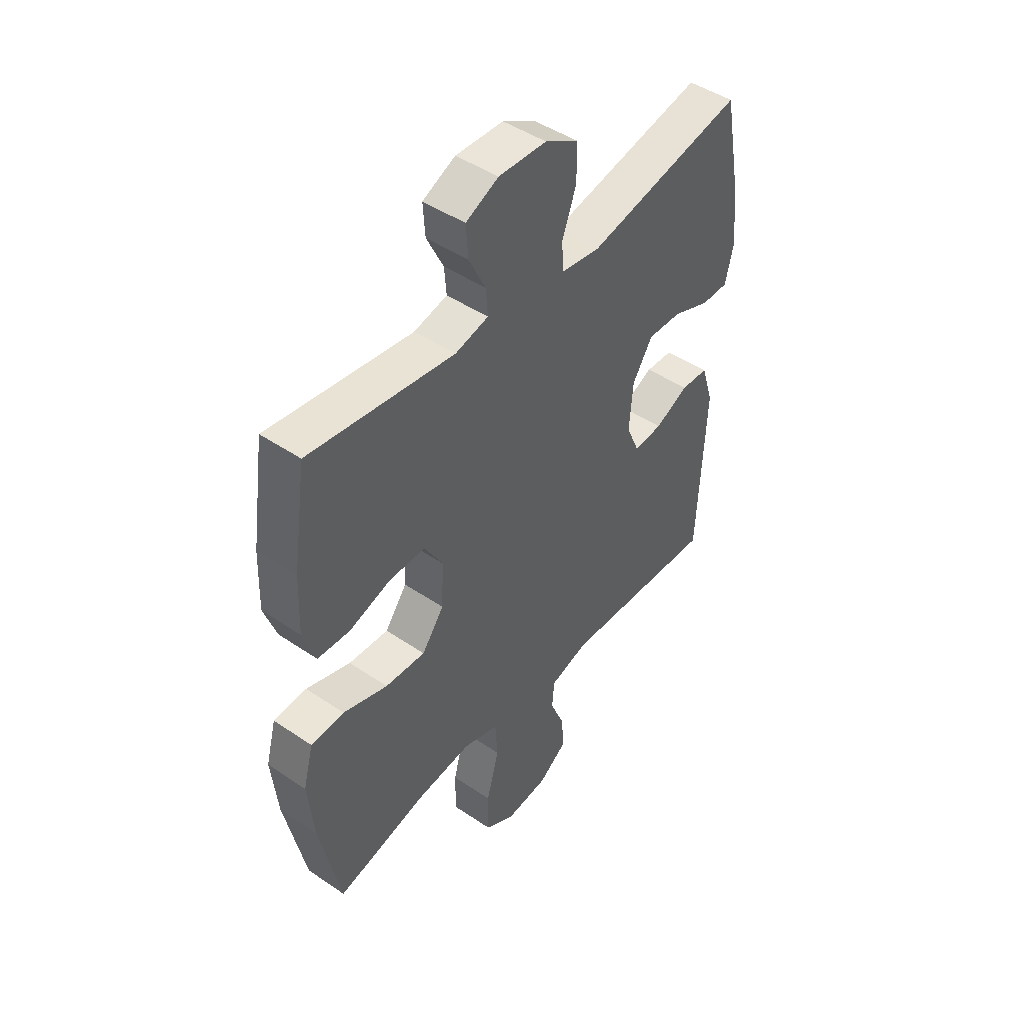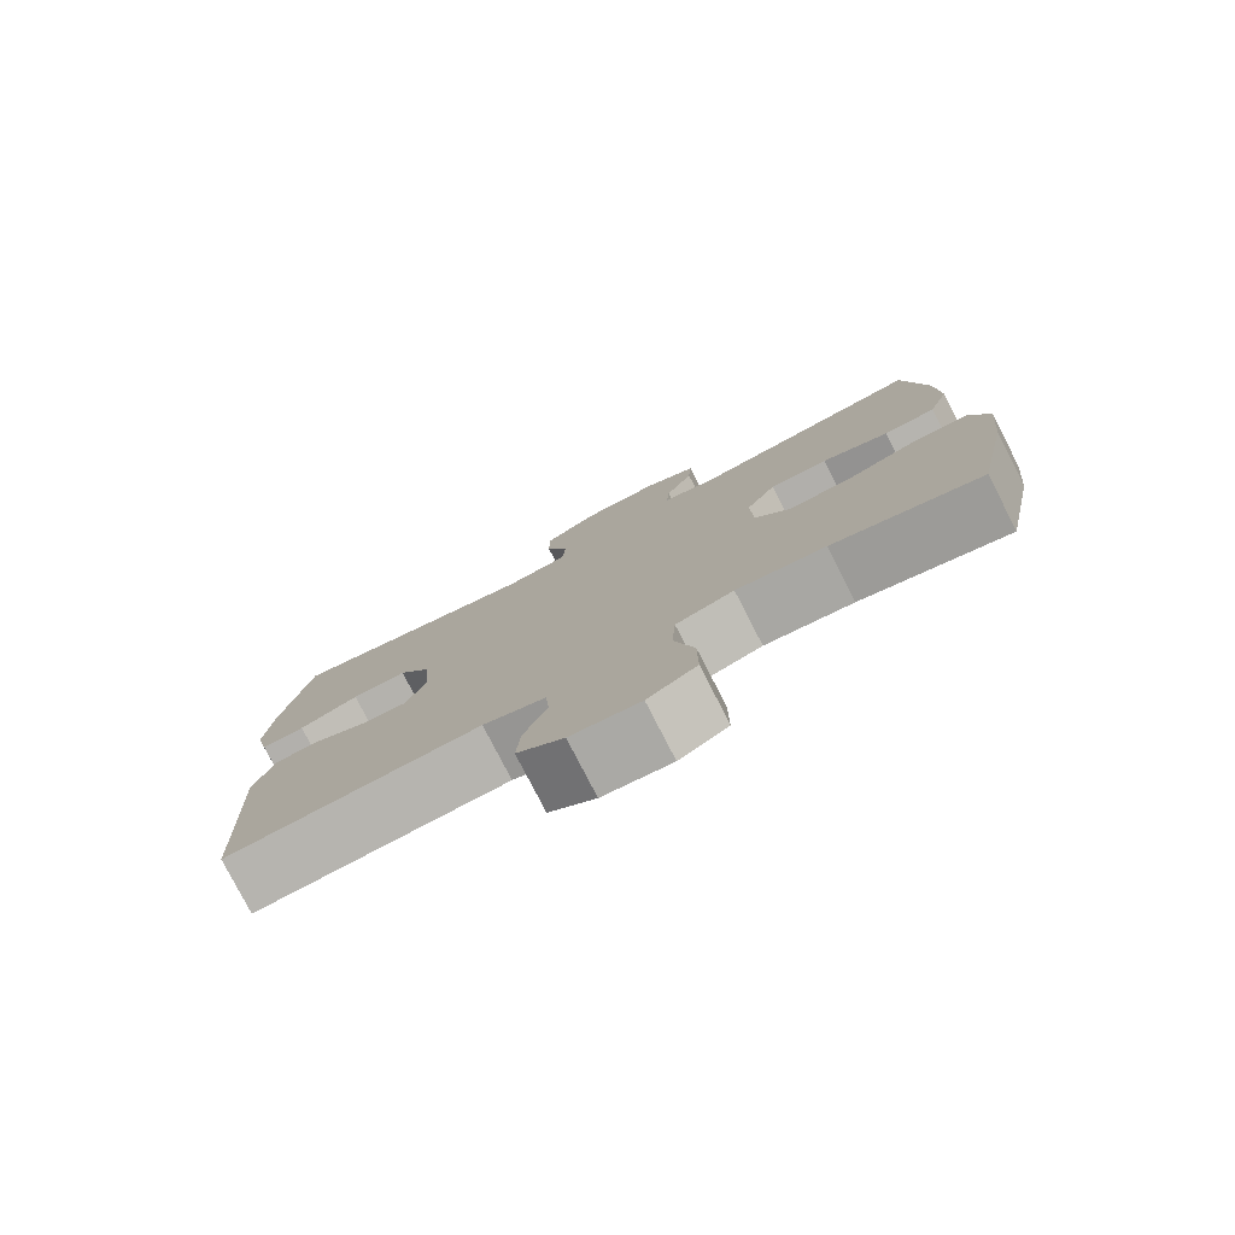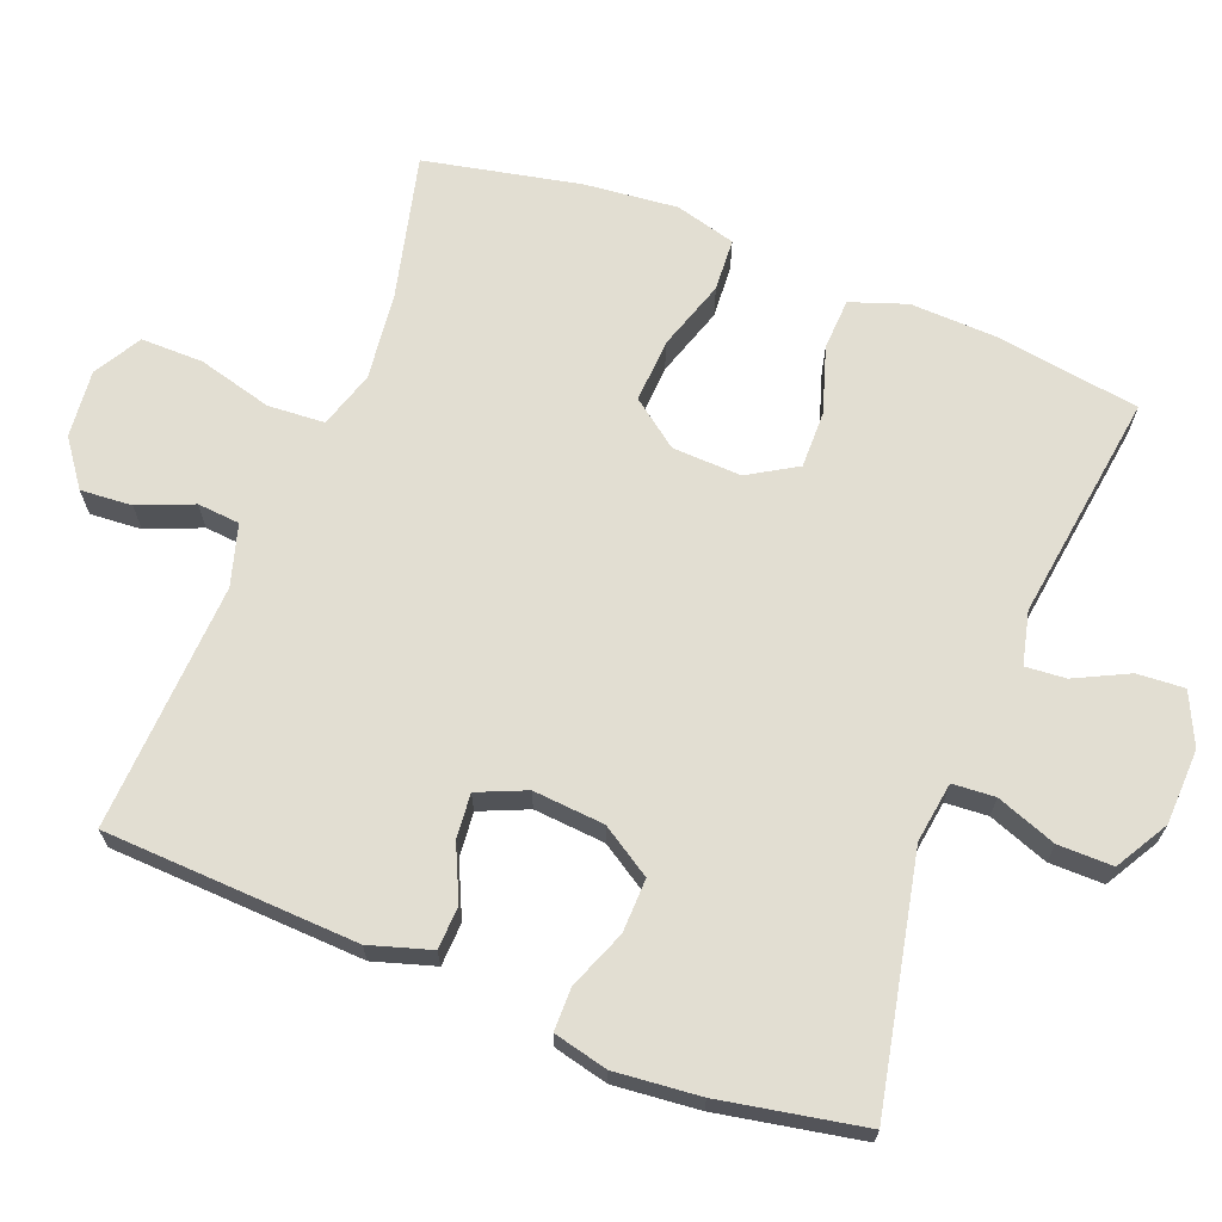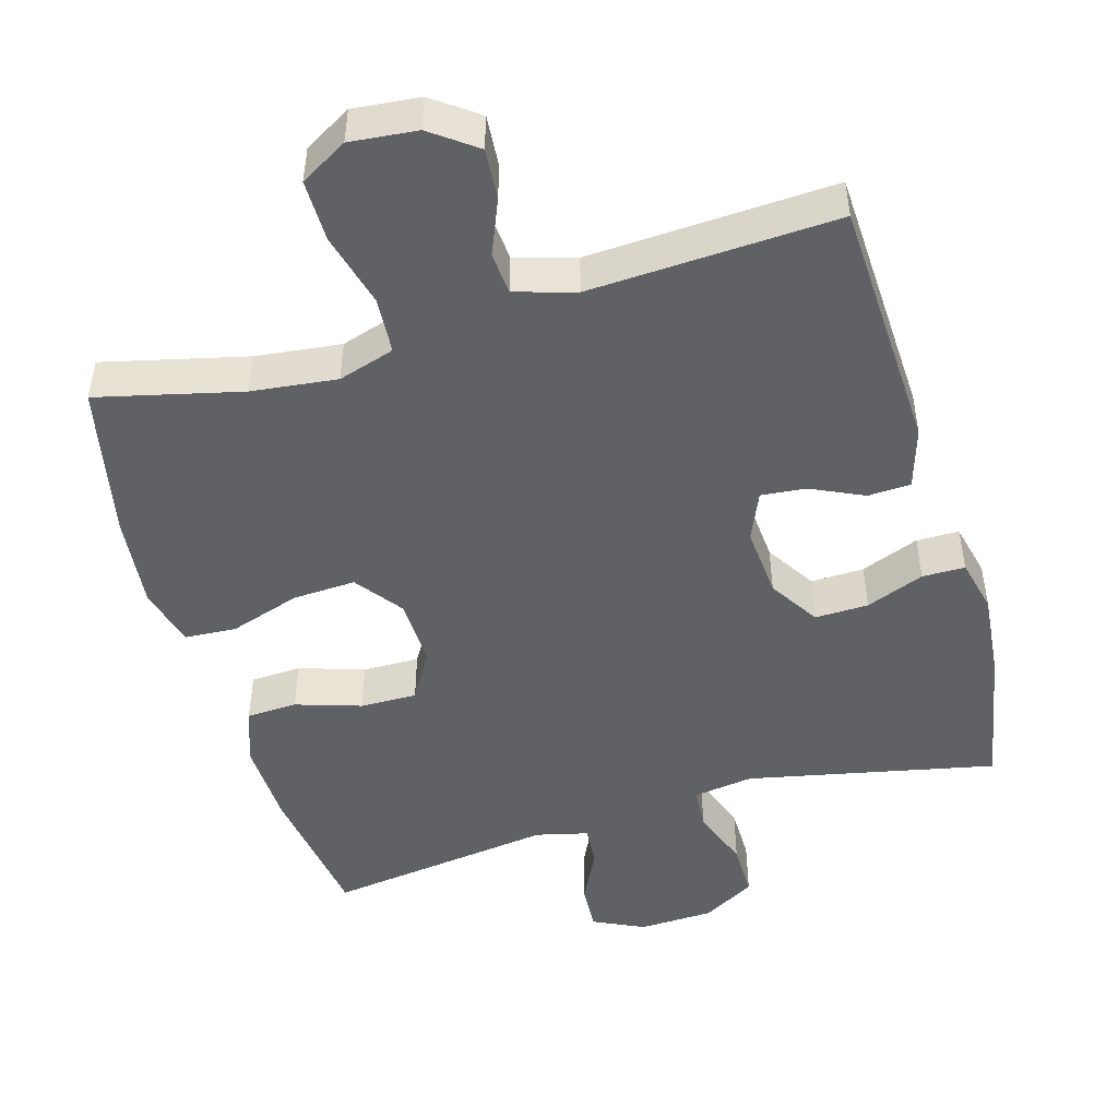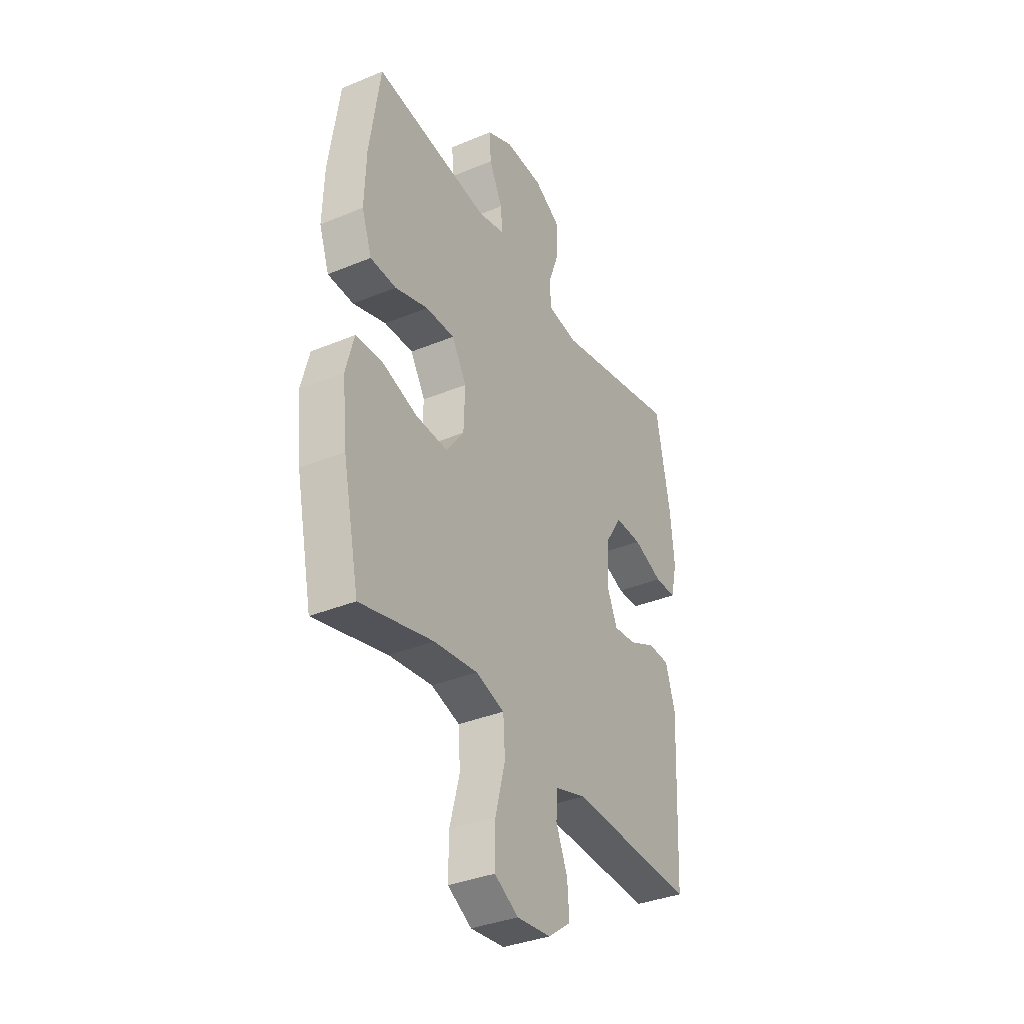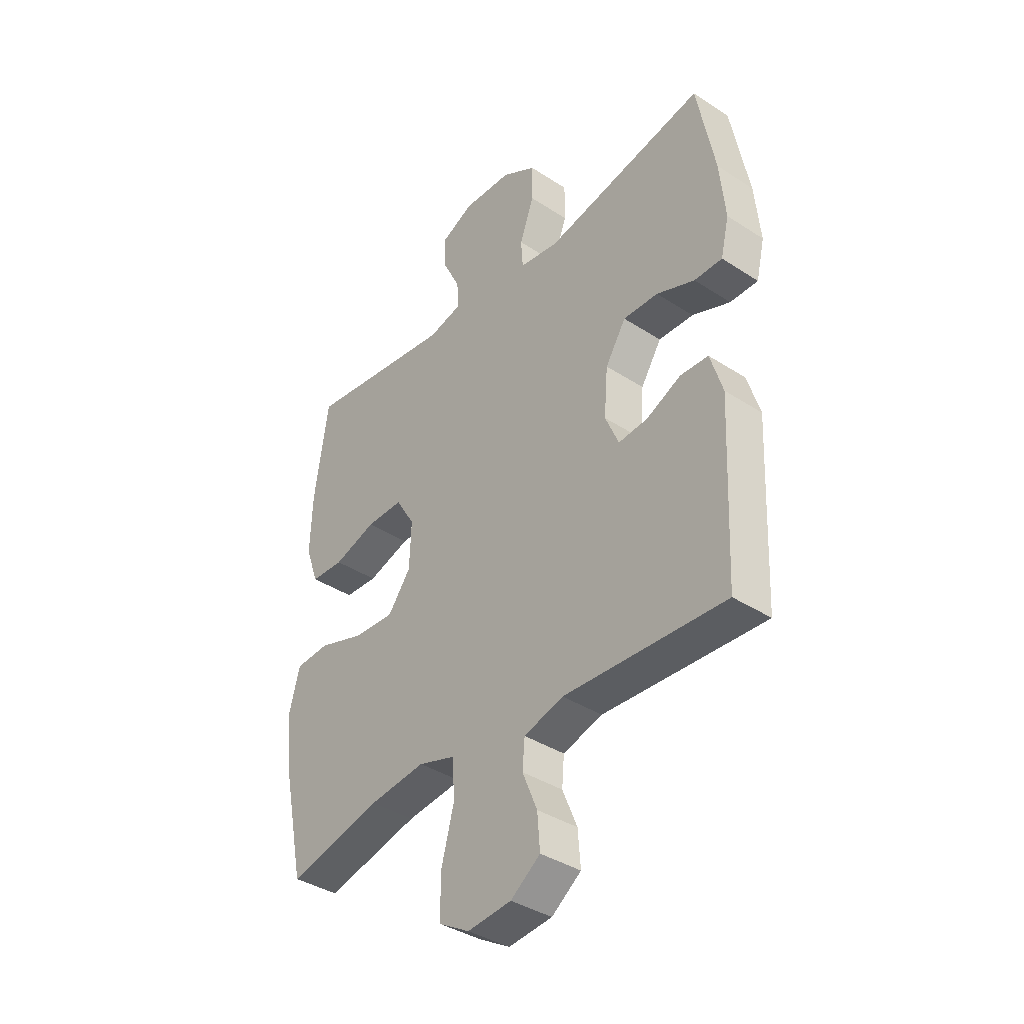
<metadata>
{"format":"obj","ext":"obj","renderer":"f3d","projection":"perspective","resolution":1024,"background":"white","views":[{"elev":46.2,"azim":127.9,"up":"+Z"},{"elev":-78.8,"azim":27.2,"up":"+Z"},{"elev":68.0,"azim":-68.6,"up":"+Y"},{"elev":-48.5,"azim":-163.8,"up":"+Y"},{"elev":-35.5,"azim":118.7,"up":"+Z"},{"elev":-38.1,"azim":-129.6,"up":"+Z"}]}
</metadata>
<code>
o path1352
v -0.5436 0.0375 0.3103
v -0.5551 0.0375 0.1911
v -0.5372 0.0375 0.1151
v -0.4771 0.0375 0.1149
v -0.3954 0.0375 0.1469
v -0.3204 0.0375 0.1488
v -0.2762 0.0375 0.079
v -0.2682 0.0375 -0.02091
v -0.2974 0.0375 -0.08843
v -0.3601 0.0375 -0.08251
v -0.4346 0.0375 -0.04783
v -0.4947 0.0375 -0.05048
v -0.5212 0.0375 -0.1361
v -0.5053 0.0375 -0.4909
v -0.1587 0.0375 -0.4732
v -0.0738 0.0375 -0.4983
v -0.06886 0.0375 -0.5572
v -0.1006 0.0375 -0.6338
v -0.106 0.0375 -0.7056
v -0.04246 0.0375 -0.7522
v 0.05172 0.0375 -0.7614
v 0.118 0.0375 -0.7231
v 0.1174 0.0375 -0.6358
v 0.08986 0.0375 -0.5321
v 0.0951 0.0375 -0.4529
v 0.1743 0.0375 -0.4282
v 0.295 0.0375 -0.4422
v 0.4966 0.0375 -0.4909
v 0.5421 0.0375 -0.274
v 0.5554 0.0375 -0.1442
v 0.533 0.0375 -0.05965
v 0.4598 0.0375 -0.05531
v 0.3613 0.0375 -0.08731
v 0.2728 0.0375 -0.09204
v 0.2238 0.0375 -0.02643
v 0.2199 0.0375 0.07015
v 0.2607 0.0375 0.1378
v 0.3403 0.0375 0.1366
v 0.4319 0.0375 0.1074
v 0.5032 0.0375 0.1107
v 0.5307 0.0375 0.1889
v 0.5263 0.0375 0.3093
v 0.4966 0.0375 0.5108
v 0.177 0.0375 0.4675
v 0.1036 0.0375 0.4853
v 0.1081 0.0375 0.5416
v 0.1451 0.0375 0.6167
v 0.1494 0.0375 0.6827
v 0.0776 0.0375 0.7165
v -0.02745 0.0375 0.7126
v -0.1012 0.0375 0.6702
v -0.1008 0.0375 0.5936
v -0.06994 0.0375 0.5096
v -0.07405 0.0375 0.4501
v -0.1585 0.0375 0.438
v -0.5053 0.0375 0.5108
v -0.5436 -0.0375 0.3103
v -0.5551 -0.0375 0.1911
v -0.5372 -0.0375 0.1151
v -0.4771 -0.0375 0.1149
v -0.3954 -0.0375 0.1469
v -0.3204 -0.0375 0.1488
v -0.2762 -0.0375 0.079
v -0.2682 -0.0375 -0.02091
v -0.2974 -0.0375 -0.08843
v -0.3601 -0.0375 -0.08251
v -0.4346 -0.0375 -0.04783
v -0.4947 -0.0375 -0.05048
v -0.5212 -0.0375 -0.1361
v -0.5053 -0.0375 -0.4909
v -0.1587 -0.0375 -0.4732
v -0.0738 -0.0375 -0.4983
v -0.06886 -0.0375 -0.5572
v -0.1006 -0.0375 -0.6338
v -0.106 -0.0375 -0.7056
v -0.04246 -0.0375 -0.7522
v 0.05172 -0.0375 -0.7614
v 0.118 -0.0375 -0.7231
v 0.1174 -0.0375 -0.6358
v 0.08986 -0.0375 -0.5321
v 0.0951 -0.0375 -0.4529
v 0.1743 -0.0375 -0.4282
v 0.295 -0.0375 -0.4422
v 0.4966 -0.0375 -0.4909
v 0.5421 -0.0375 -0.274
v 0.5554 -0.0375 -0.1442
v 0.533 -0.0375 -0.05965
v 0.4598 -0.0375 -0.05531
v 0.3613 -0.0375 -0.08731
v 0.2728 -0.0375 -0.09204
v 0.2238 -0.0375 -0.02643
v 0.2199 -0.0375 0.07015
v 0.2607 -0.0375 0.1378
v 0.3403 -0.0375 0.1366
v 0.4319 -0.0375 0.1074
v 0.5032 -0.0375 0.1107
v 0.5307 -0.0375 0.1889
v 0.5263 -0.0375 0.3093
v 0.4966 -0.0375 0.5108
v 0.177 -0.0375 0.4675
v 0.1036 -0.0375 0.4853
v 0.1081 -0.0375 0.5416
v 0.1451 -0.0375 0.6167
v 0.1494 -0.0375 0.6827
v 0.0776 -0.0375 0.7165
v -0.02745 -0.0375 0.7126
v -0.1012 -0.0375 0.6702
v -0.1008 -0.0375 0.5936
v -0.06994 -0.0375 0.5096
v -0.07405 -0.0375 0.4501
v -0.1585 -0.0375 0.438
v -0.5053 -0.0375 0.5108
v 0.1494 0.0375 0.6827
v 0.1494 0.0375 0.6827
v 0.0776 0.0375 0.7165
v -0.02745 0.0375 0.7126
v -0.1012 0.0375 0.6702
v -0.1012 0.0375 0.6702
v 0.1451 0.0375 0.6167
v -0.1008 0.0375 0.5936
v 0.1081 0.0375 0.5416
v -0.06994 0.0375 0.5096
v 0.1036 0.0375 0.4853
v 0.1036 0.0375 0.4853
v -0.07405 0.0375 0.4501
v -0.07405 0.0375 0.4501
v 0.177 0.0375 0.4675
v 0.4966 0.0375 0.5108
v 0.4966 0.0375 0.5108
v -0.1585 0.0375 0.438
v -0.5053 0.0375 0.5108
v -0.5053 0.0375 0.5108
v -0.5436 0.0375 0.3103
v 0.5263 0.0375 0.3093
v -0.5551 0.0375 0.1911
v 0.5307 0.0375 0.1889
v -0.5372 0.0375 0.1151
v -0.5372 0.0375 0.1151
v 0.5032 0.0375 0.1107
v 0.5032 0.0375 0.1107
v -0.3954 0.0375 0.1469
v -0.3204 0.0375 0.1488
v 0.2607 0.0375 0.1378
v 0.3403 0.0375 0.1366
v -0.2762 0.0375 0.079
v -0.4771 0.0375 0.1149
v 0.2199 0.0375 0.07015
v 0.4319 0.0375 0.1074
v -0.2682 0.0375 -0.02091
v 0.2238 0.0375 -0.02643
v -0.2974 0.0375 -0.08843
v -0.2974 0.0375 -0.08843
v 0.2728 0.0375 -0.09204
v -0.3601 0.0375 -0.08251
v -0.4346 0.0375 -0.04783
v -0.4947 0.0375 -0.05048
v -0.4947 0.0375 -0.05048
v -0.5212 0.0375 -0.1361
v 0.533 0.0375 -0.05965
v 0.533 0.0375 -0.05965
v 0.4598 0.0375 -0.05531
v 0.3613 0.0375 -0.08731
v 0.5554 0.0375 -0.1442
v 0.5421 0.0375 -0.274
v 0.4966 0.0375 -0.4909
v 0.4966 0.0375 -0.4909
v 0.1743 0.0375 -0.4282
v 0.295 0.0375 -0.4422
v 0.0951 0.0375 -0.4529
v 0.0951 0.0375 -0.4529
v 0.08986 0.0375 -0.5321
v -0.5053 0.0375 -0.4909
v -0.5053 0.0375 -0.4909
v -0.1587 0.0375 -0.4732
v -0.0738 0.0375 -0.4983
v -0.0738 0.0375 -0.4983
v -0.06886 0.0375 -0.5572
v 0.1174 0.0375 -0.6358
v -0.1006 0.0375 -0.6338
v -0.106 0.0375 -0.7056
v 0.118 0.0375 -0.7231
v 0.118 0.0375 -0.7231
v -0.04246 0.0375 -0.7522
v 0.05172 0.0375 -0.7614
v 0.1494 -0.0375 0.6827
v 0.1494 -0.0375 0.6827
v 0.0776 -0.0375 0.7165
v -0.02745 -0.0375 0.7126
v -0.1012 -0.0375 0.6702
v -0.1012 -0.0375 0.6702
v 0.1451 -0.0375 0.6167
v -0.1008 -0.0375 0.5936
v 0.1081 -0.0375 0.5416
v -0.06994 -0.0375 0.5096
v 0.1036 -0.0375 0.4853
v 0.1036 -0.0375 0.4853
v -0.07405 -0.0375 0.4501
v -0.07405 -0.0375 0.4501
v 0.177 -0.0375 0.4675
v 0.4966 -0.0375 0.5108
v 0.4966 -0.0375 0.5108
v -0.1585 -0.0375 0.438
v -0.5053 -0.0375 0.5108
v -0.5053 -0.0375 0.5108
v -0.5436 -0.0375 0.3103
v 0.5263 -0.0375 0.3093
v -0.5551 -0.0375 0.1911
v 0.5307 -0.0375 0.1889
v -0.5372 -0.0375 0.1151
v -0.5372 -0.0375 0.1151
v 0.5032 -0.0375 0.1107
v 0.5032 -0.0375 0.1107
v -0.3954 -0.0375 0.1469
v -0.3204 -0.0375 0.1488
v 0.2607 -0.0375 0.1378
v 0.3403 -0.0375 0.1366
v -0.2762 -0.0375 0.079
v -0.4771 -0.0375 0.1149
v 0.2199 -0.0375 0.07015
v 0.4319 -0.0375 0.1074
v -0.2682 -0.0375 -0.02091
v 0.2238 -0.0375 -0.02643
v -0.2974 -0.0375 -0.08843
v -0.2974 -0.0375 -0.08843
v 0.2728 -0.0375 -0.09204
v -0.3601 -0.0375 -0.08251
v -0.4346 -0.0375 -0.04783
v -0.4947 -0.0375 -0.05048
v -0.4947 -0.0375 -0.05048
v -0.5212 -0.0375 -0.1361
v 0.533 -0.0375 -0.05965
v 0.533 -0.0375 -0.05965
v 0.4598 -0.0375 -0.05531
v 0.3613 -0.0375 -0.08731
v 0.5554 -0.0375 -0.1442
v 0.5421 -0.0375 -0.274
v 0.4966 -0.0375 -0.4909
v 0.4966 -0.0375 -0.4909
v 0.1743 -0.0375 -0.4282
v 0.295 -0.0375 -0.4422
v 0.0951 -0.0375 -0.4529
v 0.0951 -0.0375 -0.4529
v 0.08986 -0.0375 -0.5321
v -0.5053 -0.0375 -0.4909
v -0.5053 -0.0375 -0.4909
v -0.1587 -0.0375 -0.4732
v -0.0738 -0.0375 -0.4983
v -0.0738 -0.0375 -0.4983
v -0.06886 -0.0375 -0.5572
v 0.1174 -0.0375 -0.6358
v -0.1006 -0.0375 -0.6338
v -0.106 -0.0375 -0.7056
v 0.118 -0.0375 -0.7231
v 0.118 -0.0375 -0.7231
v -0.04246 -0.0375 -0.7522
v 0.05172 -0.0375 -0.7614
f 189 192 188
f 241 246 247
f 193 194 195
f 191 187 193
f 217 221 219
f 230 226 227
f 217 202 214
f 202 217 197
f 207 213 205
f 221 223 222
f 216 220 208
f 225 240 234
f 236 240 237
f 241 247 243
f 233 235 231
f 255 251 252
f 199 206 200
f 236 234 240
f 219 221 222
f 243 249 250
f 187 188 193
f 197 217 219
f 205 202 203
f 206 216 208
f 250 255 256
f 213 214 205
f 194 193 192
f 230 227 228
f 255 250 251
f 222 223 241
f 244 226 230
f 215 197 219
f 244 223 226
f 239 225 241
f 250 256 253
f 199 216 206
f 208 220 211
f 246 223 244
f 234 235 233
f 185 187 191
f 240 225 239
f 205 214 202
f 199 215 216
f 235 234 236
f 213 207 218
f 218 207 209
f 192 193 188
f 247 249 243
f 246 241 223
f 249 251 250
f 222 241 225
f 195 215 199
f 195 197 215
f 197 195 194
f 114 49 105 186
f 49 50 106 105
f 50 118 190 106
f 47 48 104 103
f 51 52 108 107
f 46 47 103 102
f 52 53 109 108
f 124 46 102 196
f 53 126 198 109
f 44 45 101 100
f 129 44 100 201
f 55 132 204 111
f 54 55 111 110
f 56 1 57 112
f 42 43 99 98
f 1 2 58 57
f 41 42 98 97
f 2 138 210 58
f 140 41 97 212
f 5 6 62 61
f 37 38 94 93
f 6 7 63 62
f 4 5 61 60
f 3 4 60 59
f 36 37 93 92
f 39 40 96 95
f 38 39 95 94
f 7 8 64 63
f 35 36 92 91
f 8 152 224 64
f 34 35 91 90
f 10 11 67 66
f 11 157 229 67
f 12 13 69 68
f 160 32 88 232
f 32 33 89 88
f 30 31 87 86
f 9 10 66 65
f 33 34 90 89
f 29 30 86 85
f 166 29 85 238
f 26 27 83 82
f 170 26 82 242
f 24 25 81 80
f 173 15 71 245
f 13 14 70 69
f 27 28 84 83
f 15 176 248 71
f 16 17 73 72
f 23 24 80 79
f 17 18 74 73
f 18 19 75 74
f 182 23 79 254
f 19 20 76 75
f 21 22 78 77
f 20 21 77 76
f 117 116 120
f 169 175 174
f 121 123 122
f 119 121 115
f 145 147 149
f 158 155 154
f 145 142 130
f 130 125 145
f 135 133 141
f 149 150 151
f 144 136 148
f 153 162 168
f 164 165 168
f 169 171 175
f 161 159 163
f 183 180 179
f 127 128 134
f 164 168 162
f 147 150 149
f 171 178 177
f 115 121 116
f 125 147 145
f 133 131 130
f 134 136 144
f 178 184 183
f 141 133 142
f 122 120 121
f 158 156 155
f 183 179 178
f 150 169 151
f 172 158 154
f 143 147 125
f 172 154 151
f 167 169 153
f 178 181 184
f 127 134 144
f 136 139 148
f 174 172 151
f 162 161 163
f 113 119 115
f 168 167 153
f 133 130 142
f 127 144 143
f 163 164 162
f 141 146 135
f 146 137 135
f 120 116 121
f 175 171 177
f 174 151 169
f 177 178 179
f 150 153 169
f 123 127 143
f 123 143 125
f 125 122 123

</code>
